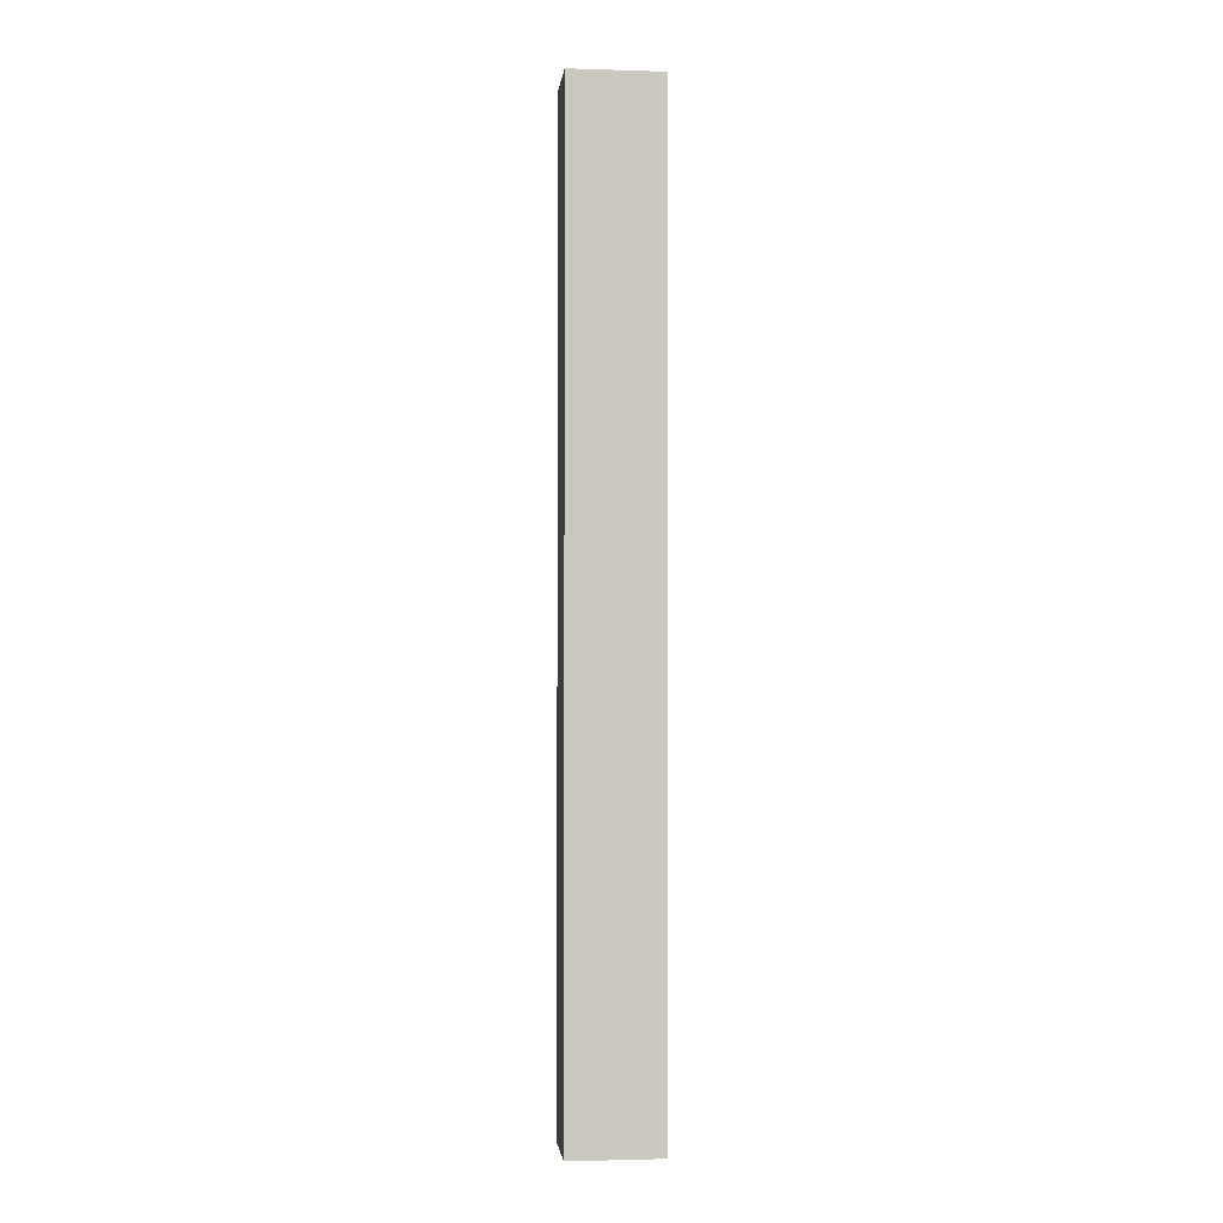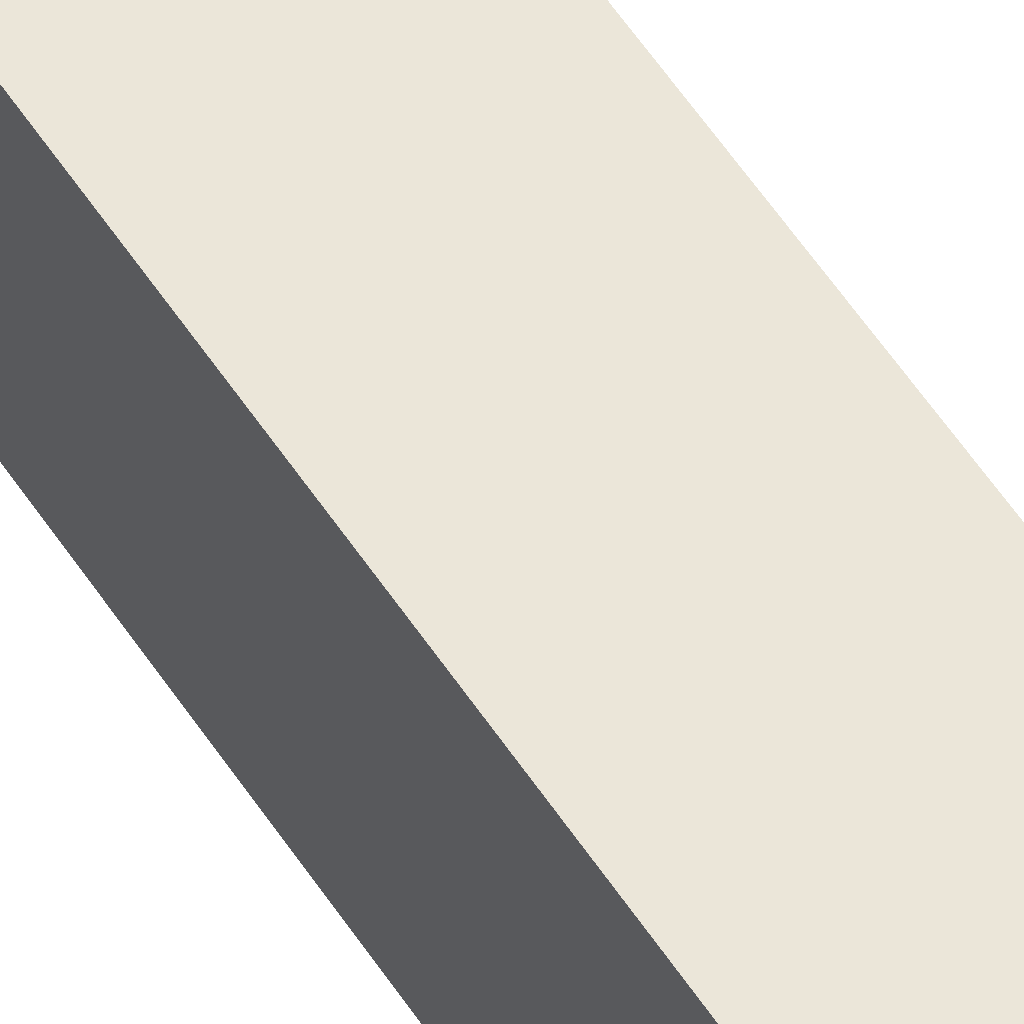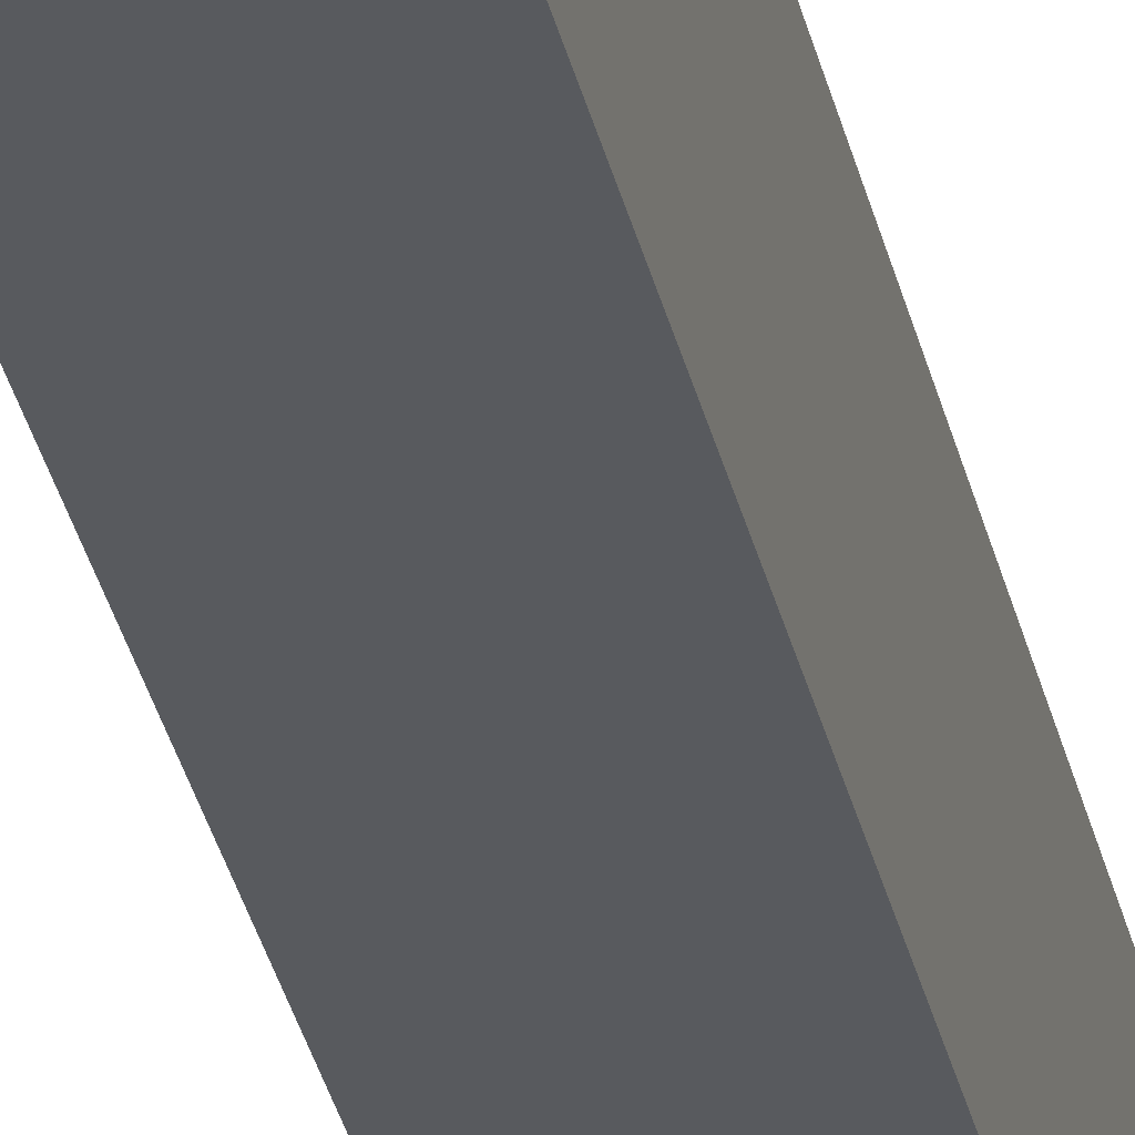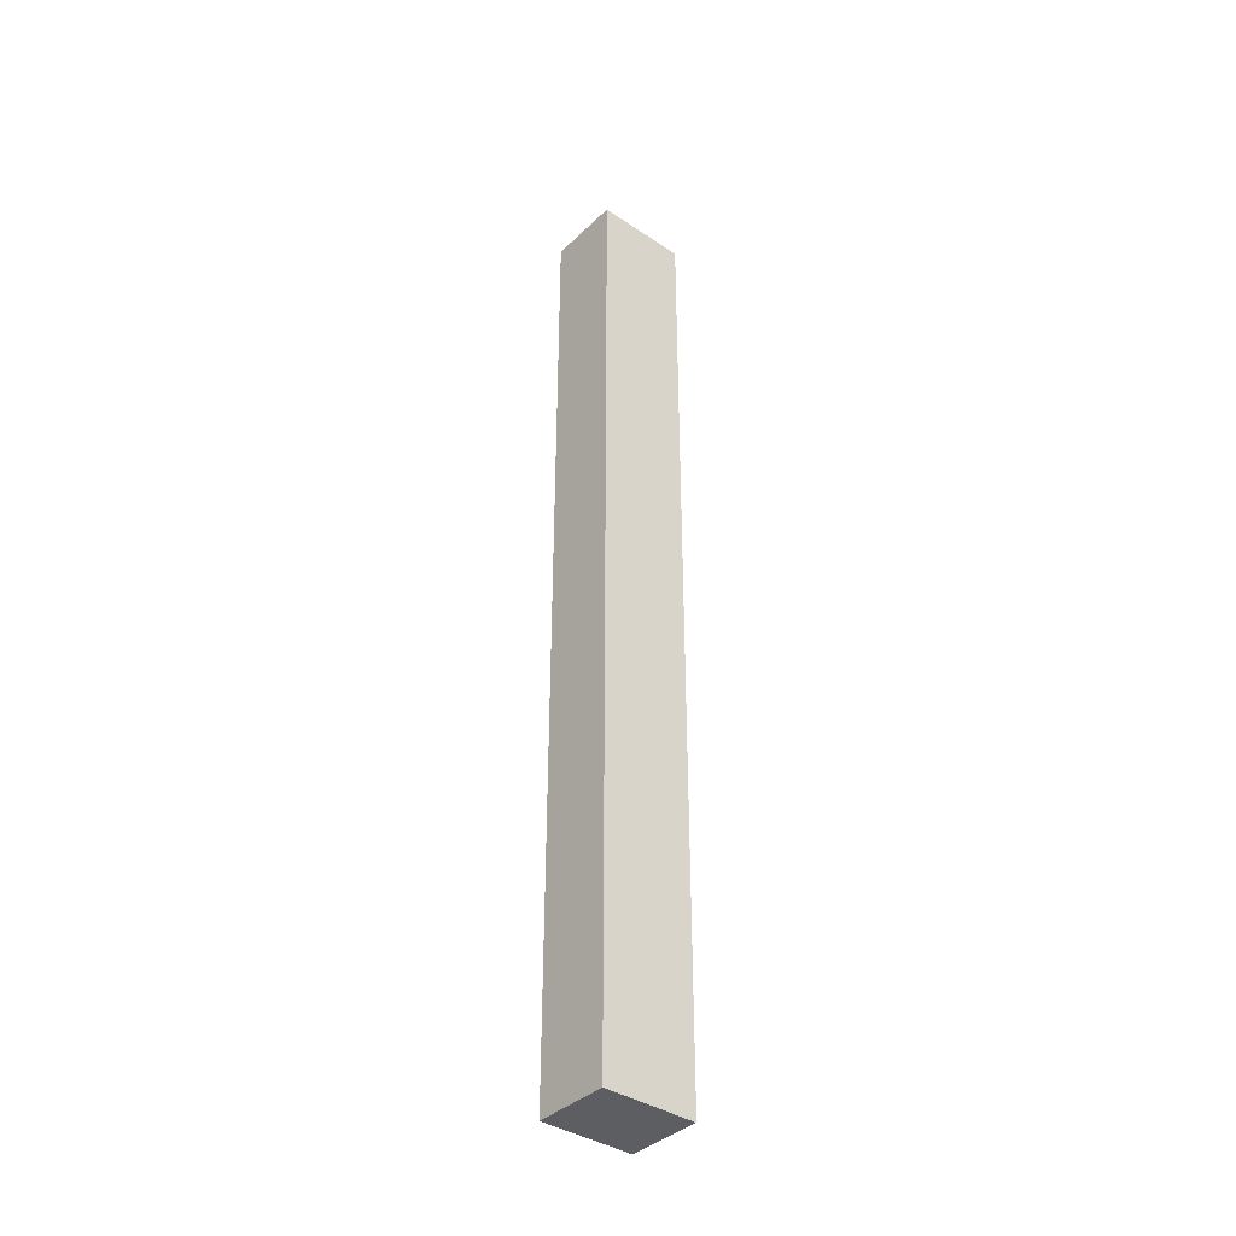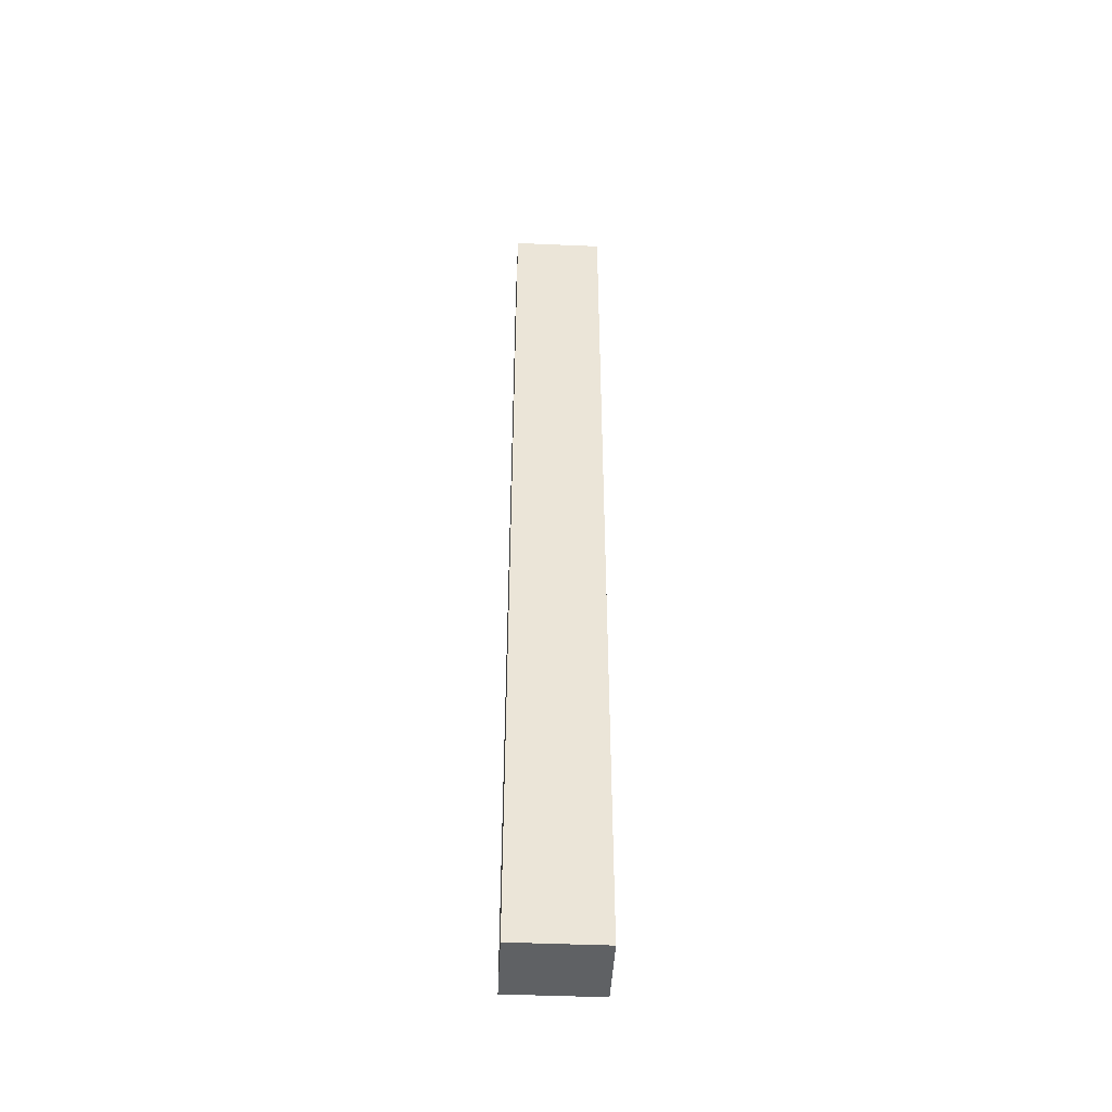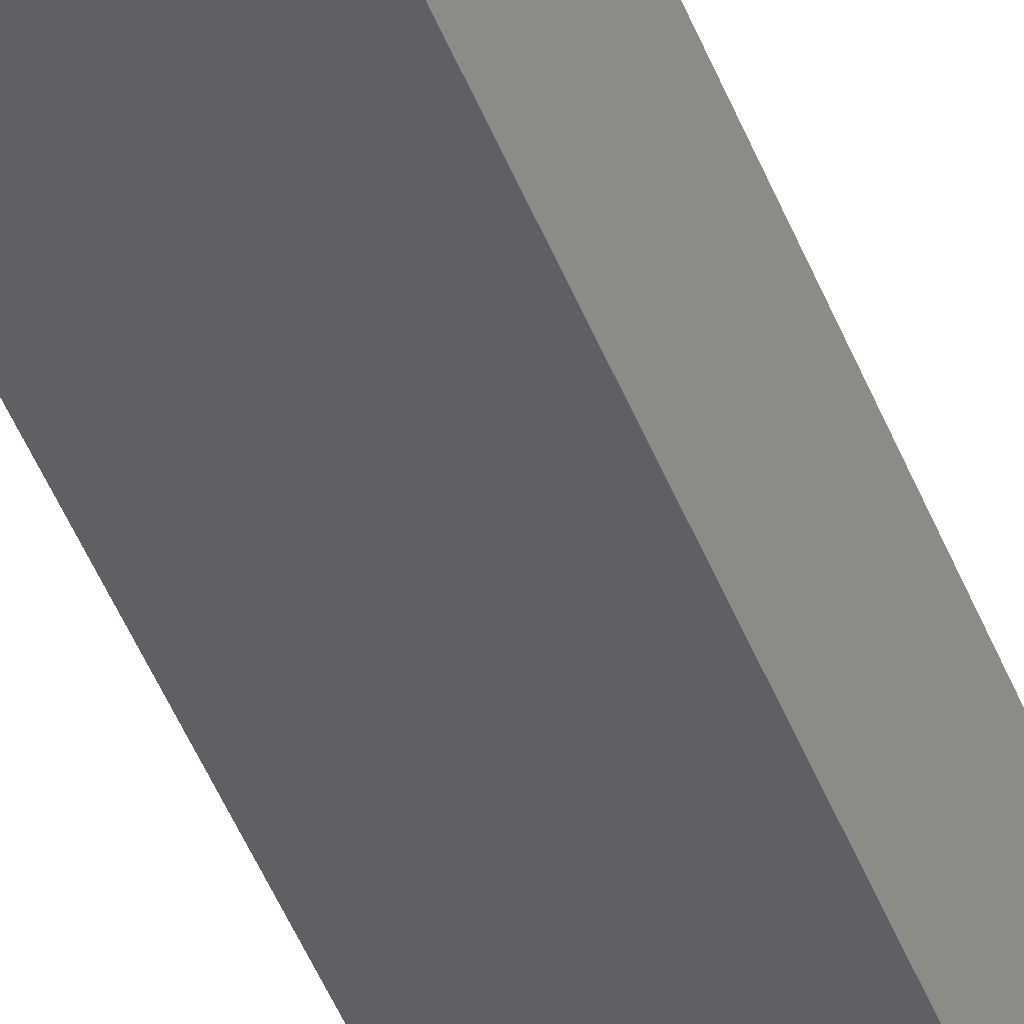
<metadata>
{"format":"obj","ext":"obj","renderer":"f3d","projection":"perspective","resolution":1024,"background":"white","views":[{"elev":-2.0,"azim":83.7,"up":"+Y"},{"elev":55.2,"azim":-32.4,"up":"+Z"},{"elev":-31.1,"azim":11.7,"up":"+Z"},{"elev":-38.4,"azim":-130.2,"up":"+Y"},{"elev":-46.0,"azim":-92.8,"up":"+Y"},{"elev":-42.4,"azim":19.2,"up":"+Z"}]}
</metadata>
<code>
v  -0.7142 0 -1.273
v  1.307 0 -1.273
v  1.307 0 1.238
v  -0.7142 0 1.238
v  1.307 26.32 1.238
v  1.307 26.32 -1.273
v  -0.7142 26.32 -1.273
v  -0.7142 26.32 1.238
g Box001
f 1 2 3 4
f 5 6 7 8
f 3 5 8 4
f 2 6 5 3
f 1 7 6 2
f 4 8 7 1

</code>
